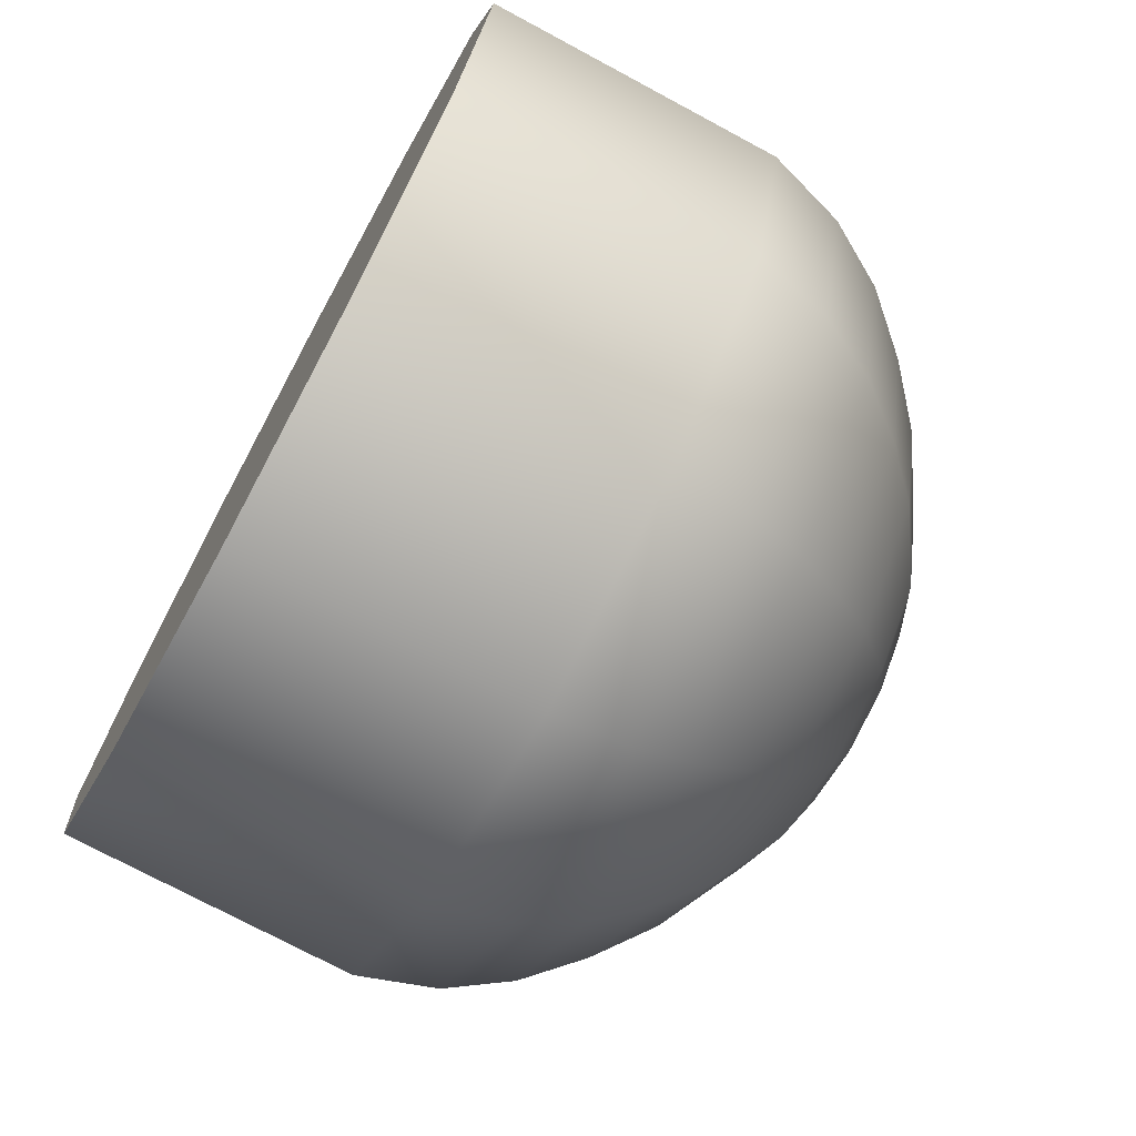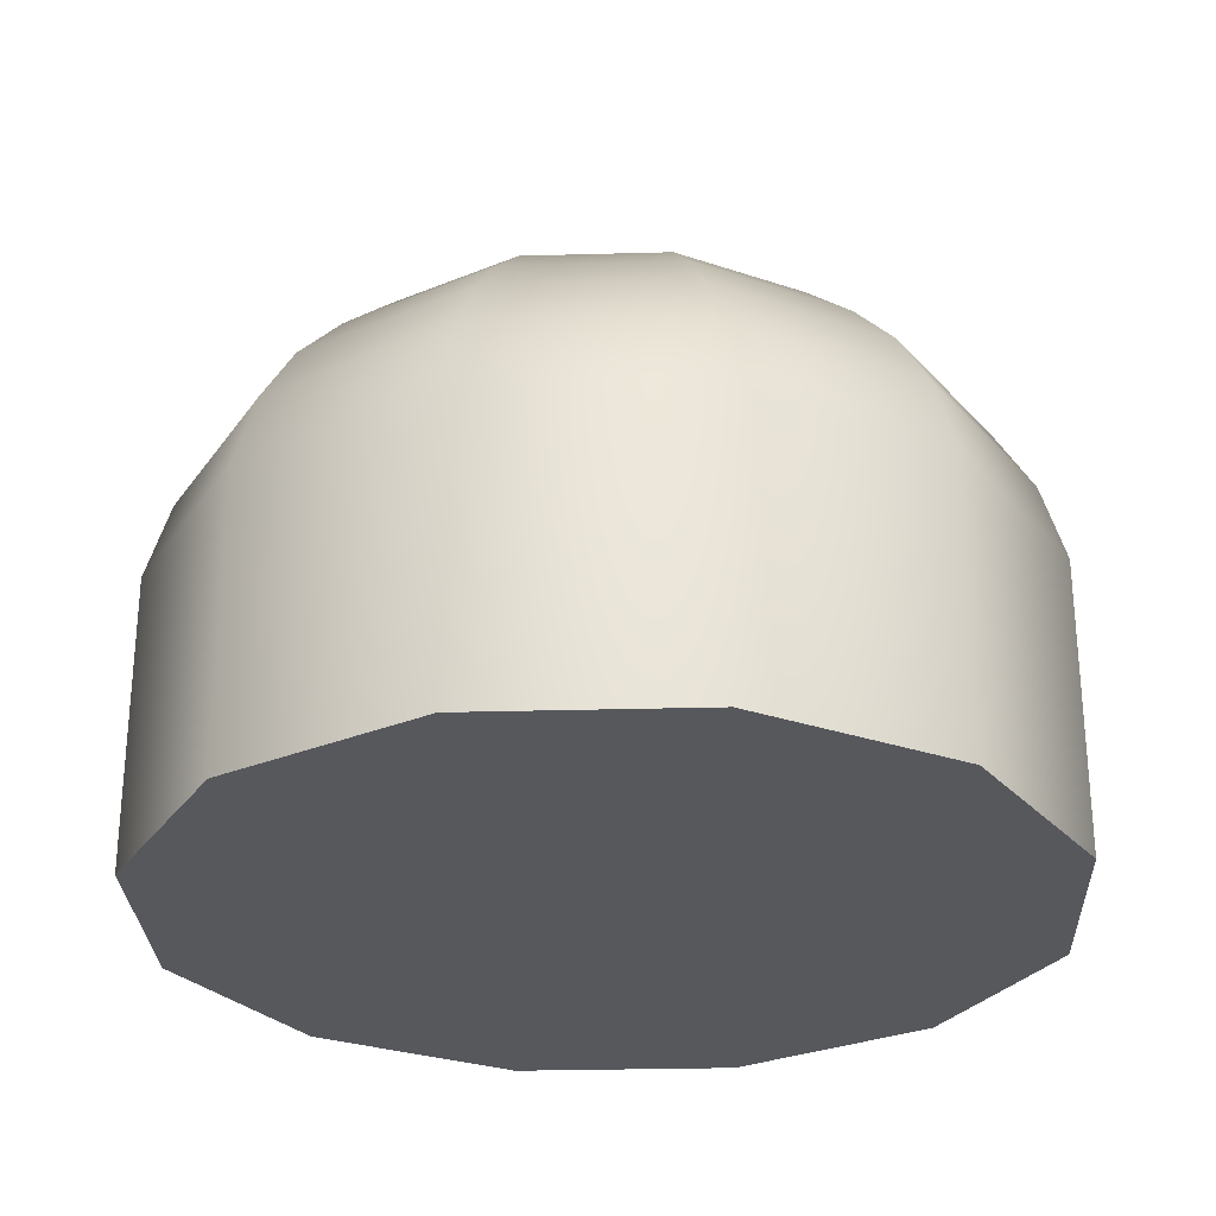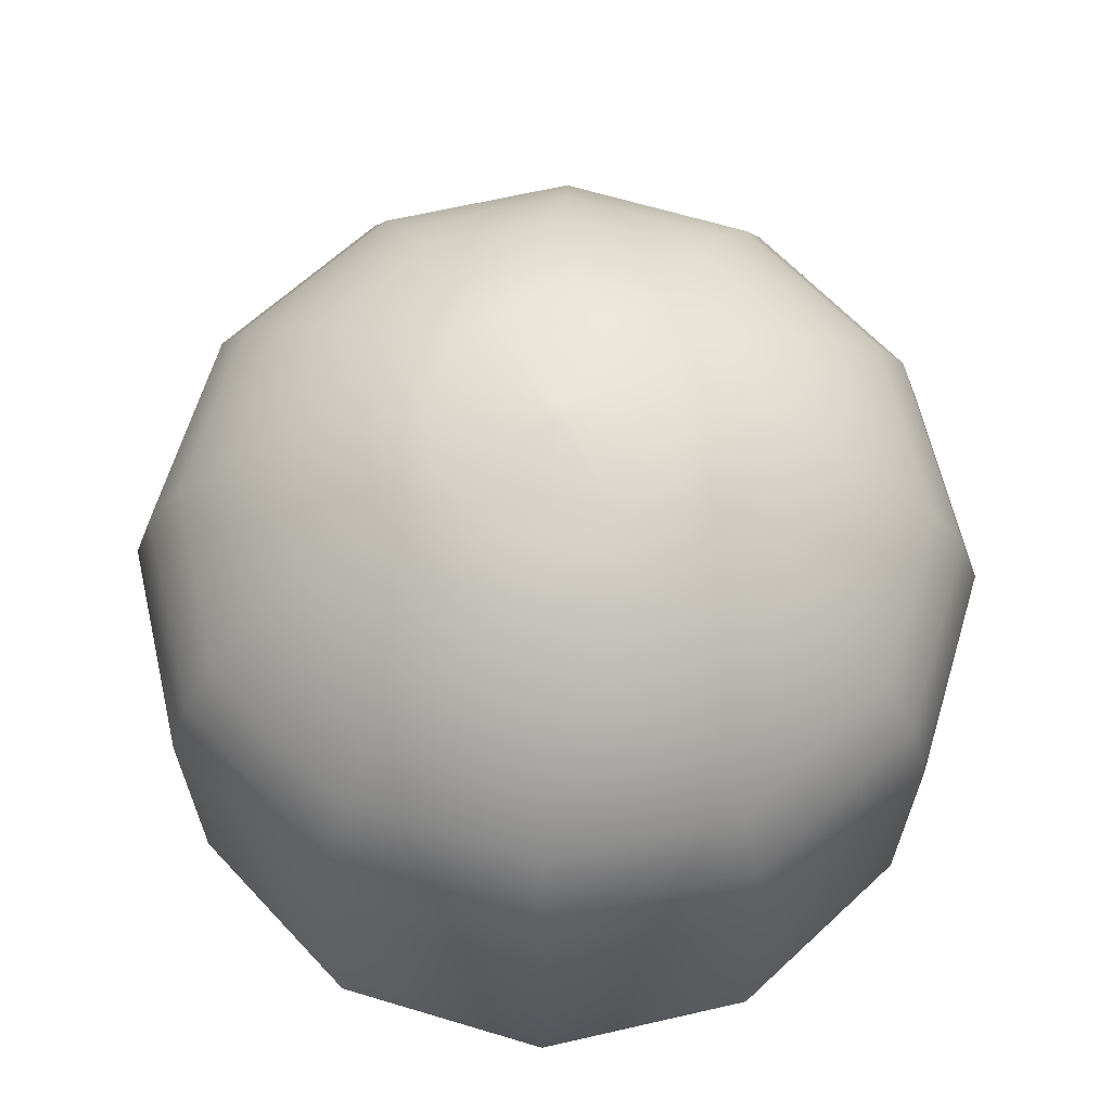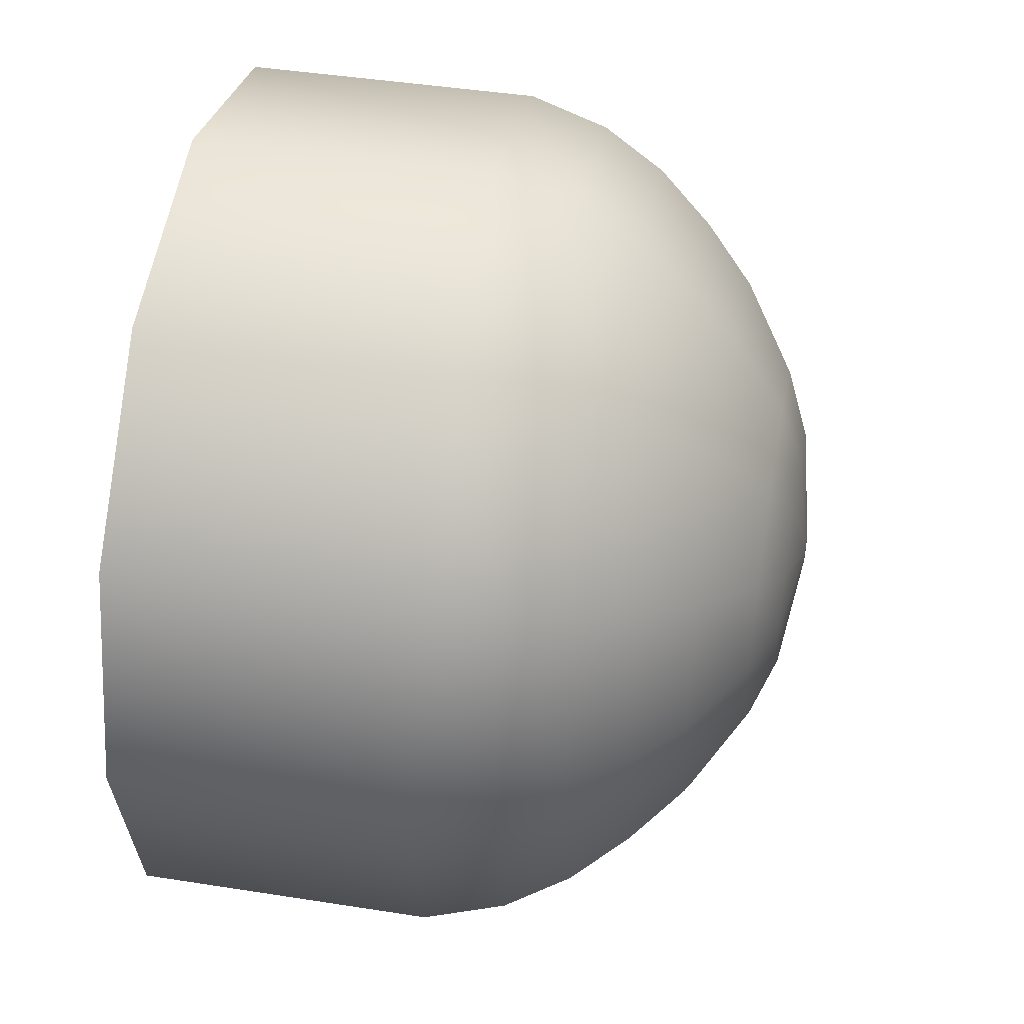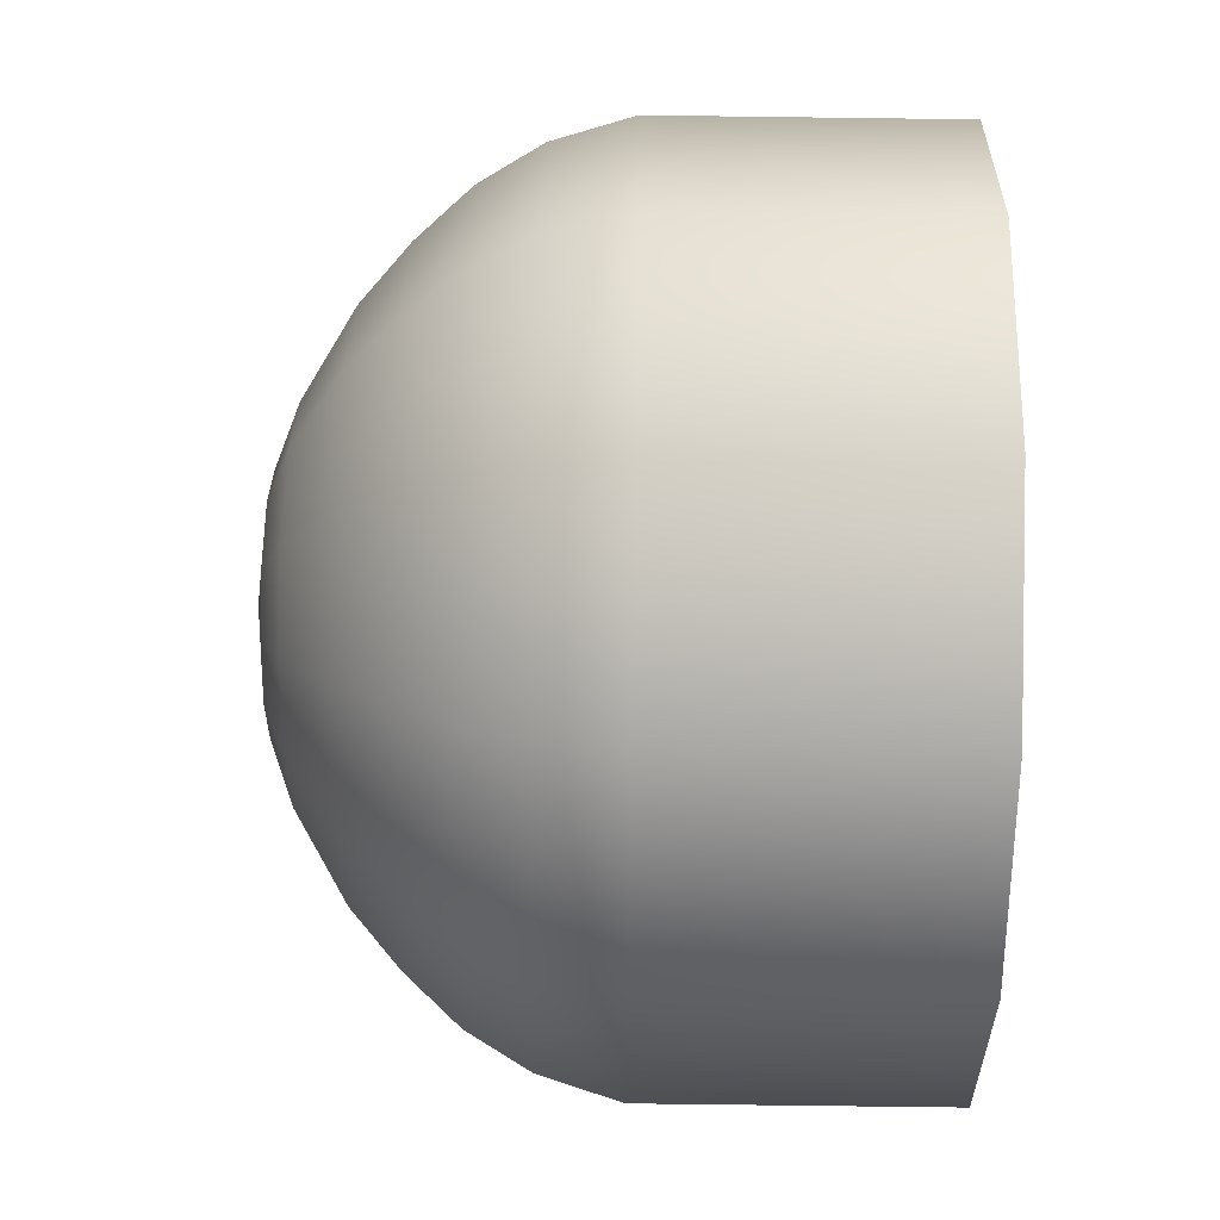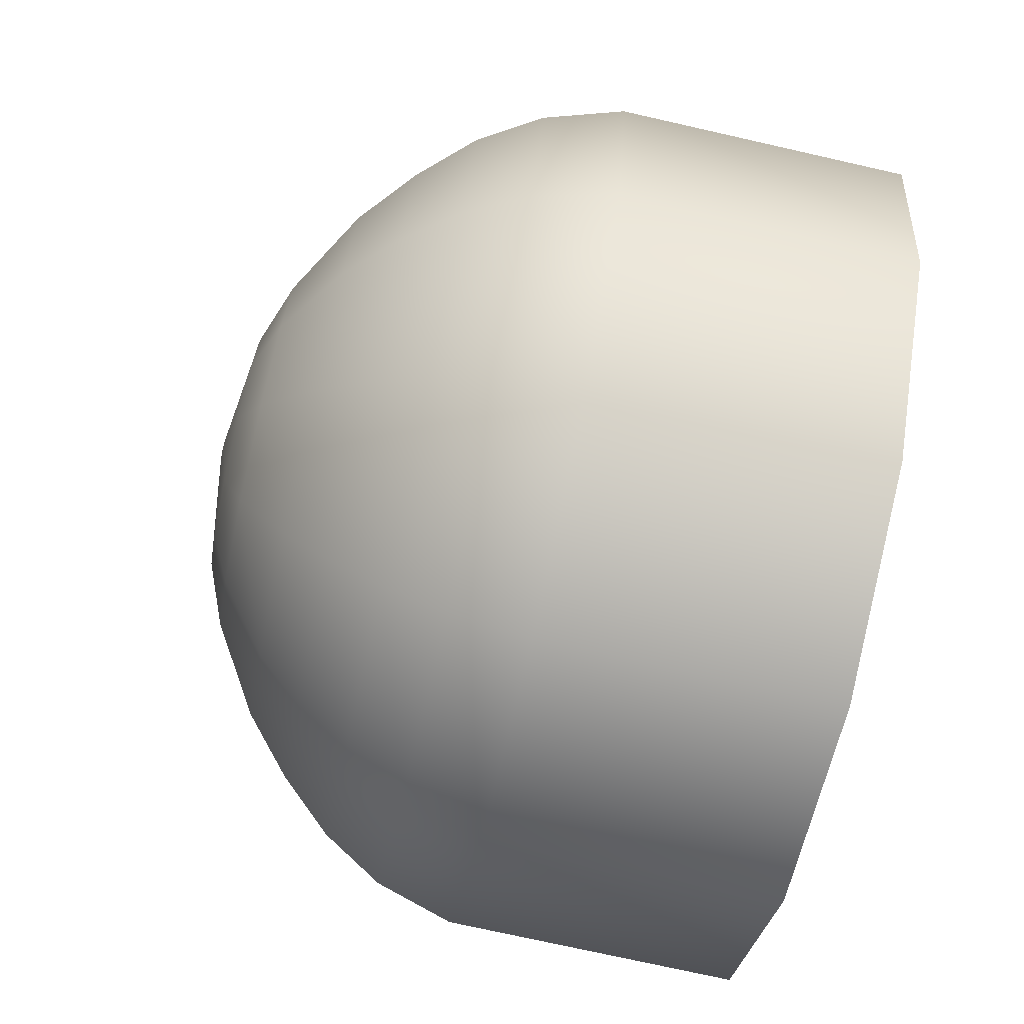
<metadata>
{"format":"obj","ext":"obj","renderer":"f3d","projection":"perspective","resolution":1024,"background":"white","views":[{"elev":-73.2,"azim":61.6,"up":"+Z"},{"elev":-28.0,"azim":137.4,"up":"+Y"},{"elev":64.5,"azim":-88.1,"up":"+Y"},{"elev":43.2,"azim":100.6,"up":"+Z"},{"elev":73.8,"azim":-89.2,"up":"+Z"},{"elev":-75.5,"azim":-102.6,"up":"+Z"}]}
</metadata>
<code>
v 0.35 0 0.606
v 0.606 0 0.35
v 0.699 0 0
v 0.606 0 -0.35
v 0.35 0 -0.606
v 0 0 -0.699
v -0.35 0 -0.606
v -0.606 0 -0.35
v -0.699 0 0
v -0.606 0 0.35
v -0.35 0 0.606
v 0 0 0.699
v 0.35 0.469 0.606
v 0.606 0.469 0.35
v 0.7 0.469 0
v 0.606 0.469 -0.35
v 0.35 0.469 -0.606
v 0 0.469 -0.7
v -0.35 0.469 -0.606
v -0.606 0.469 -0.35
v -0.7 0.469 0
v -0.606 0.469 0.35
v -0.35 0.469 0.606
v 0 0.469 0.7
v 0.331 0.595 0.573
v 0.573 0.595 0.331
v 0.661 0.595 0
v 0.573 0.595 -0.331
v 0.331 0.595 -0.573
v 0 0.595 -0.661
v -0.331 0.595 -0.573
v -0.573 0.595 -0.331
v -0.661 0.595 0
v -0.573 0.595 0.331
v -0.331 0.595 0.573
v 0 0.595 0.661
v 0.301 0.694 0.521
v 0.521 0.694 0.301
v 0.602 0.694 0
v 0.521 0.694 -0.301
v 0.301 0.694 -0.521
v 0 0.694 -0.602
v -0.301 0.694 -0.521
v -0.521 0.694 -0.301
v -0.602 0.694 0
v -0.521 0.694 0.301
v -0.301 0.694 0.521
v 0 0.694 0.602
v 0.261 0.78 0.453
v 0.453 0.78 0.261
v 0.523 0.78 0
v 0.453 0.78 -0.261
v 0.261 0.78 -0.453
v 0 0.78 -0.523
v -0.261 0.78 -0.453
v -0.453 0.78 -0.261
v -0.523 0.78 0
v -0.453 0.78 0.261
v -0.261 0.78 0.453
v 0 0.78 0.523
v 0.217 0.857 0.375
v 0.375 0.857 0.217
v 0.434 0.857 0
v 0.375 0.857 -0.217
v 0.217 0.857 -0.375
v 0 0.857 -0.434
v -0.217 0.857 -0.375
v -0.375 0.857 -0.217
v -0.434 0.857 0
v -0.375 0.857 0.217
v -0.217 0.857 0.375
v 0 0.857 0.434
v 0.148 0.939 0.256
v 0.256 0.939 0.148
v 0.296 0.939 0
v 0.256 0.939 -0.148
v 0.148 0.939 -0.256
v 0 0.939 -0.296
v -0.148 0.939 -0.256
v -0.256 0.939 -0.148
v -0.296 0.939 0
v -0.256 0.939 0.148
v -0.148 0.939 0.256
v 0 0.939 0.296
v 0.099 0.976 0.171
v 0.171 0.976 0.099
v 0.197 0.976 0
v 0.171 0.976 -0.099
v 0.099 0.976 -0.171
v 0 0.976 -0.197
v -0.099 0.976 -0.171
v -0.171 0.976 -0.099
v -0.197 0.976 0
v -0.171 0.976 0.099
v -0.099 0.976 0.171
v 0 0.976 0.197
v 0.009 1 0.016
v 0.016 1 0.009
v 0.018 1 0
v 0.016 1 -0.009
v 0.009 1 -0.016
v 0 1 -0.018
v -0.009 1 -0.016
v -0.016 1 -0.009
v -0.018 1 0
v -0.016 1 0.009
v -0.009 1 0.016
v 0 1 0.018
g AnalyticalCrown
f 1 2 14 13
f 2 3 15 14
f 3 4 16 15
f 4 5 17 16
f 5 6 18 17
f 6 7 19 18
f 7 8 20 19
f 8 9 21 20
f 9 10 22 21
f 10 11 23 22
f 11 12 24 23
f 12 1 13 24
f 13 14 26 25
f 14 15 27 26
f 15 16 28 27
f 16 17 29 28
f 17 18 30 29
f 18 19 31 30
f 19 20 32 31
f 20 21 33 32
f 21 22 34 33
f 22 23 35 34
f 23 24 36 35
f 24 13 25 36
f 25 26 38 37
f 26 27 39 38
f 27 28 40 39
f 28 29 41 40
f 29 30 42 41
f 30 31 43 42
f 31 32 44 43
f 32 33 45 44
f 33 34 46 45
f 34 35 47 46
f 35 36 48 47
f 36 25 37 48
f 37 38 50 49
f 38 39 51 50
f 39 40 52 51
f 40 41 53 52
f 41 42 54 53
f 42 43 55 54
f 43 44 56 55
f 44 45 57 56
f 45 46 58 57
f 46 47 59 58
f 47 48 60 59
f 48 37 49 60
f 49 50 62 61
f 50 51 63 62
f 51 52 64 63
f 52 53 65 64
f 53 54 66 65
f 54 55 67 66
f 55 56 68 67
f 56 57 69 68
f 57 58 70 69
f 58 59 71 70
f 59 60 72 71
f 60 49 61 72
f 61 62 74 73
f 62 63 75 74
f 63 64 76 75
f 64 65 77 76
f 65 66 78 77
f 66 67 79 78
f 67 68 80 79
f 68 69 81 80
f 69 70 82 81
f 70 71 83 82
f 71 72 84 83
f 72 61 73 84
f 73 74 86 85
f 74 75 87 86
f 75 76 88 87
f 76 77 89 88
f 77 78 90 89
f 78 79 91 90
f 79 80 92 91
f 80 81 93 92
f 81 82 94 93
f 82 83 95 94
f 83 84 96 95
f 84 73 85 96
f 85 86 98 97
f 86 87 99 98
f 87 88 100 99
f 88 89 101 100
f 89 90 102 101
f 90 91 103 102
f 91 92 104 103
f 92 93 105 104
f 93 94 106 105
f 94 95 107 106
f 95 96 108 107
f 96 85 97 108
f 1 12 11 10 9 8 7 6 5 4 3 2
f 97 98 99 100 101 102 103 104 105 106 107 108

</code>
